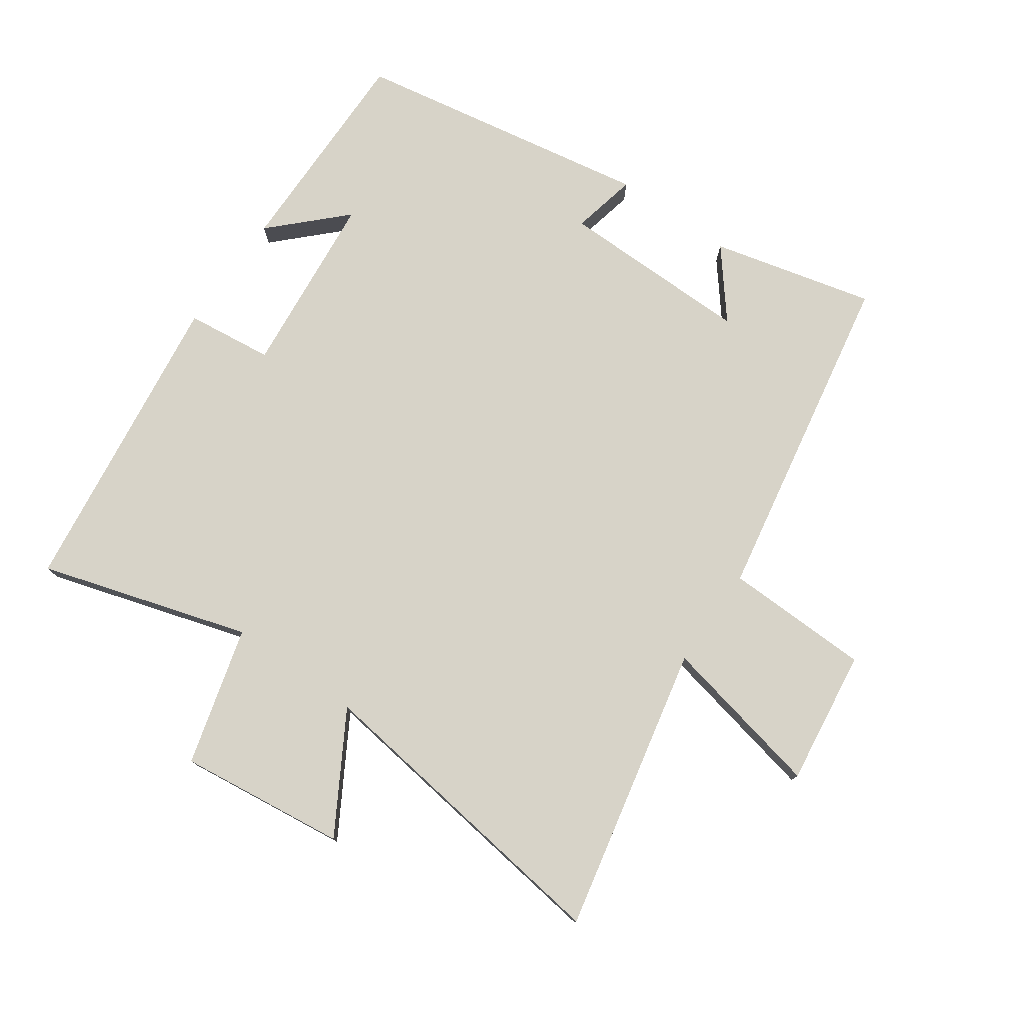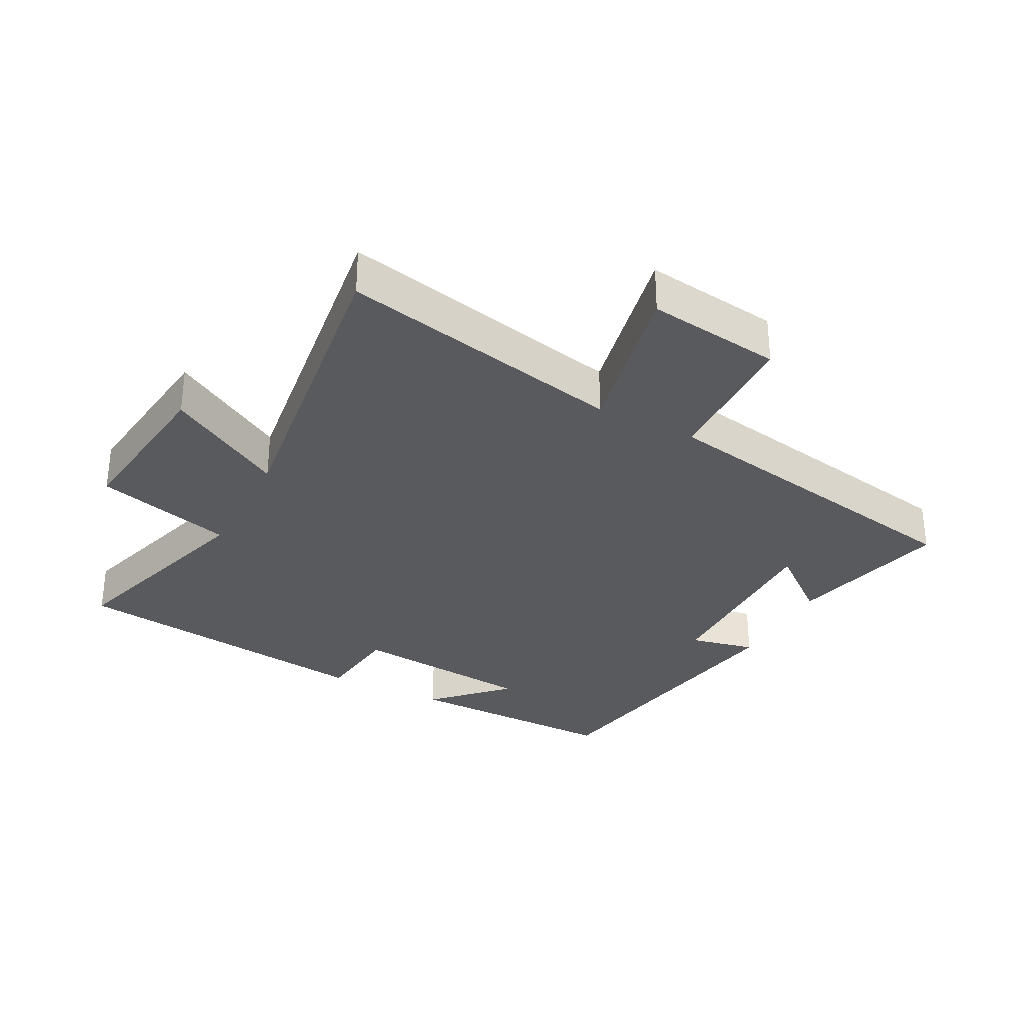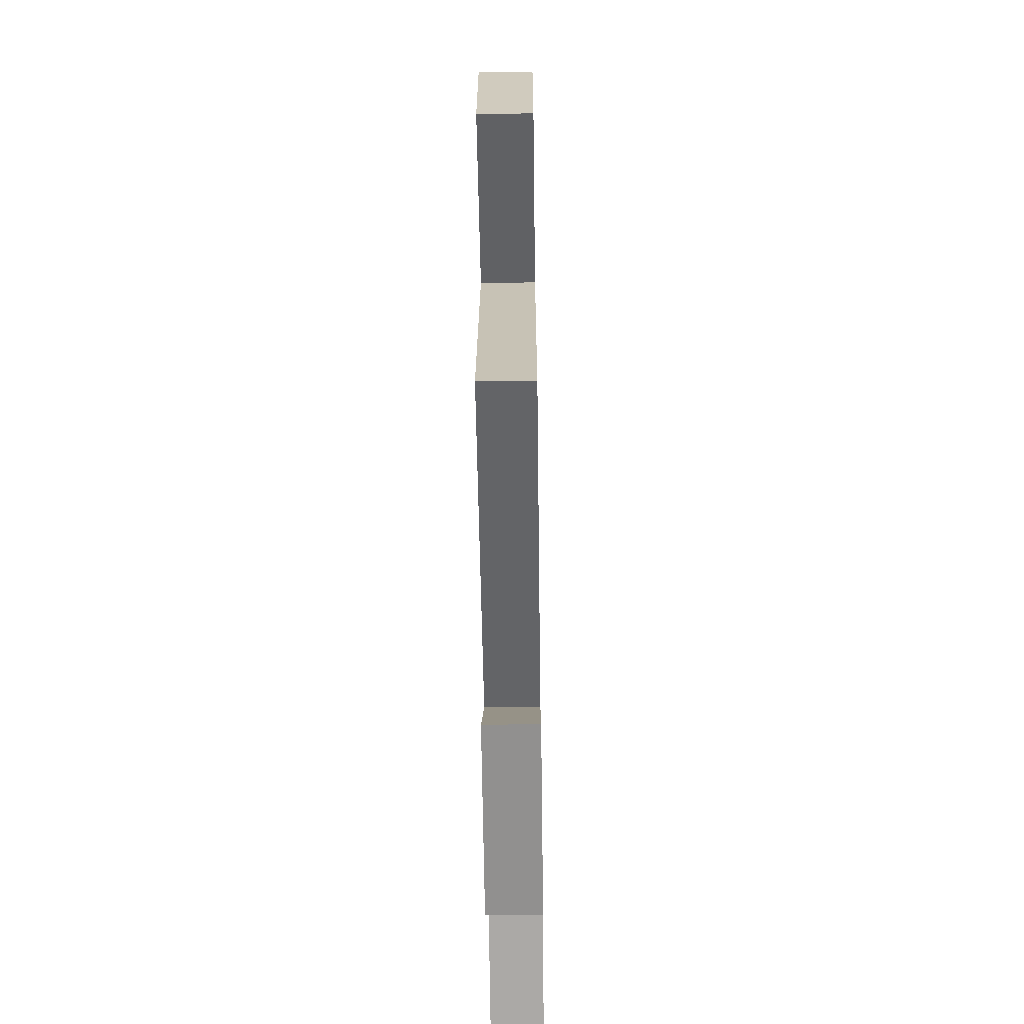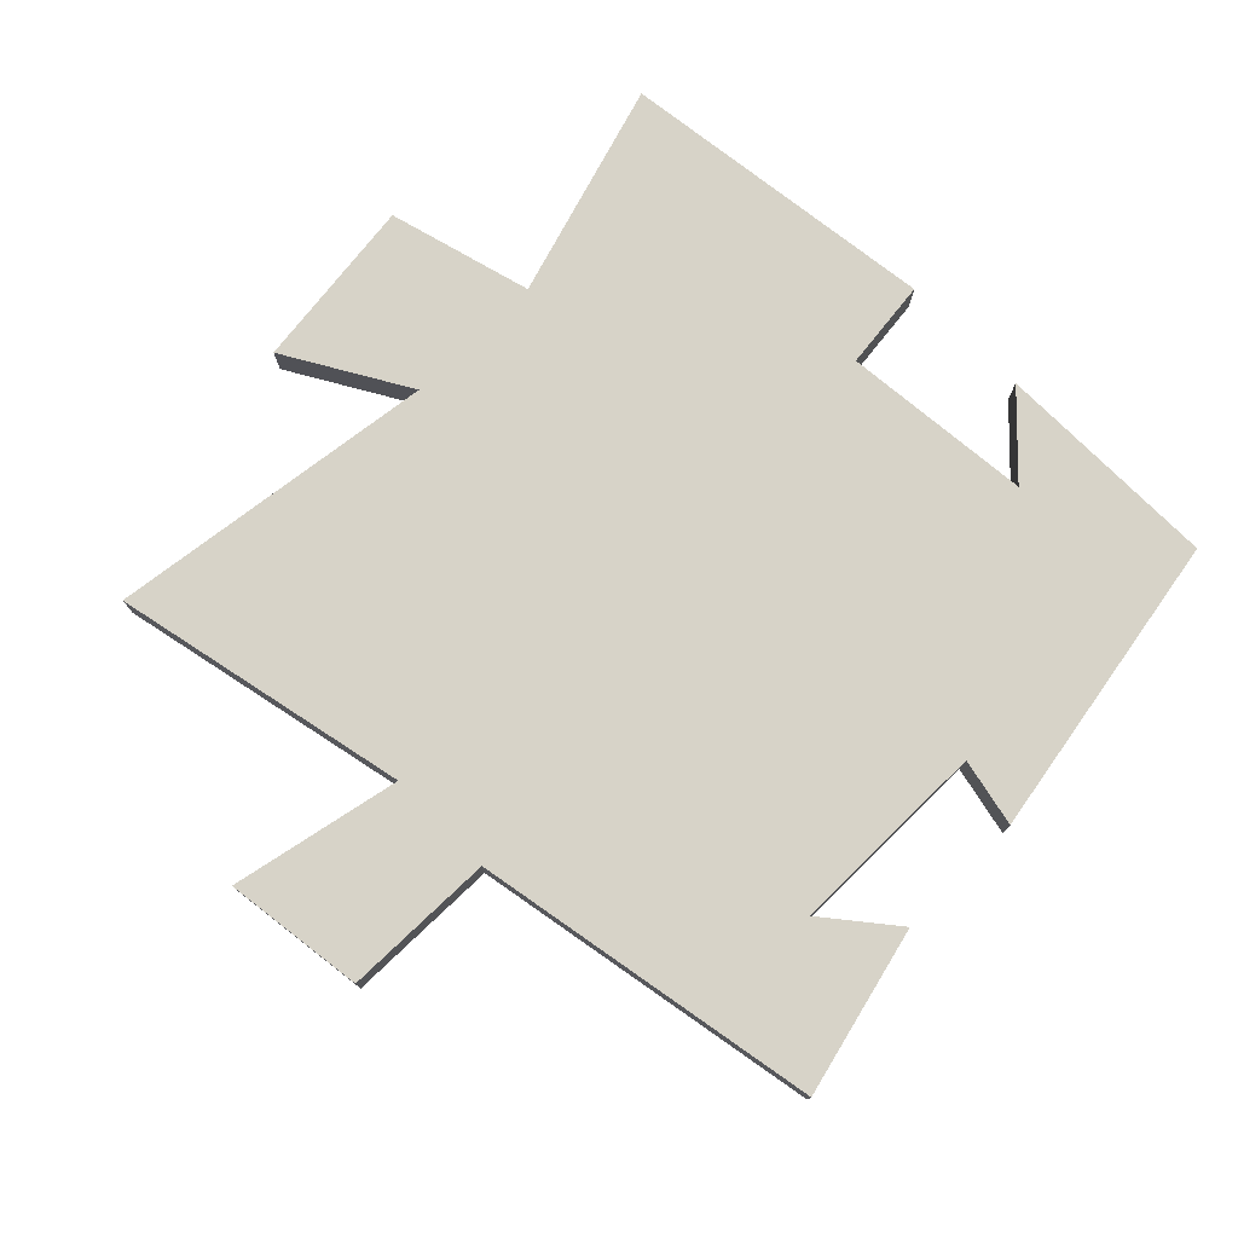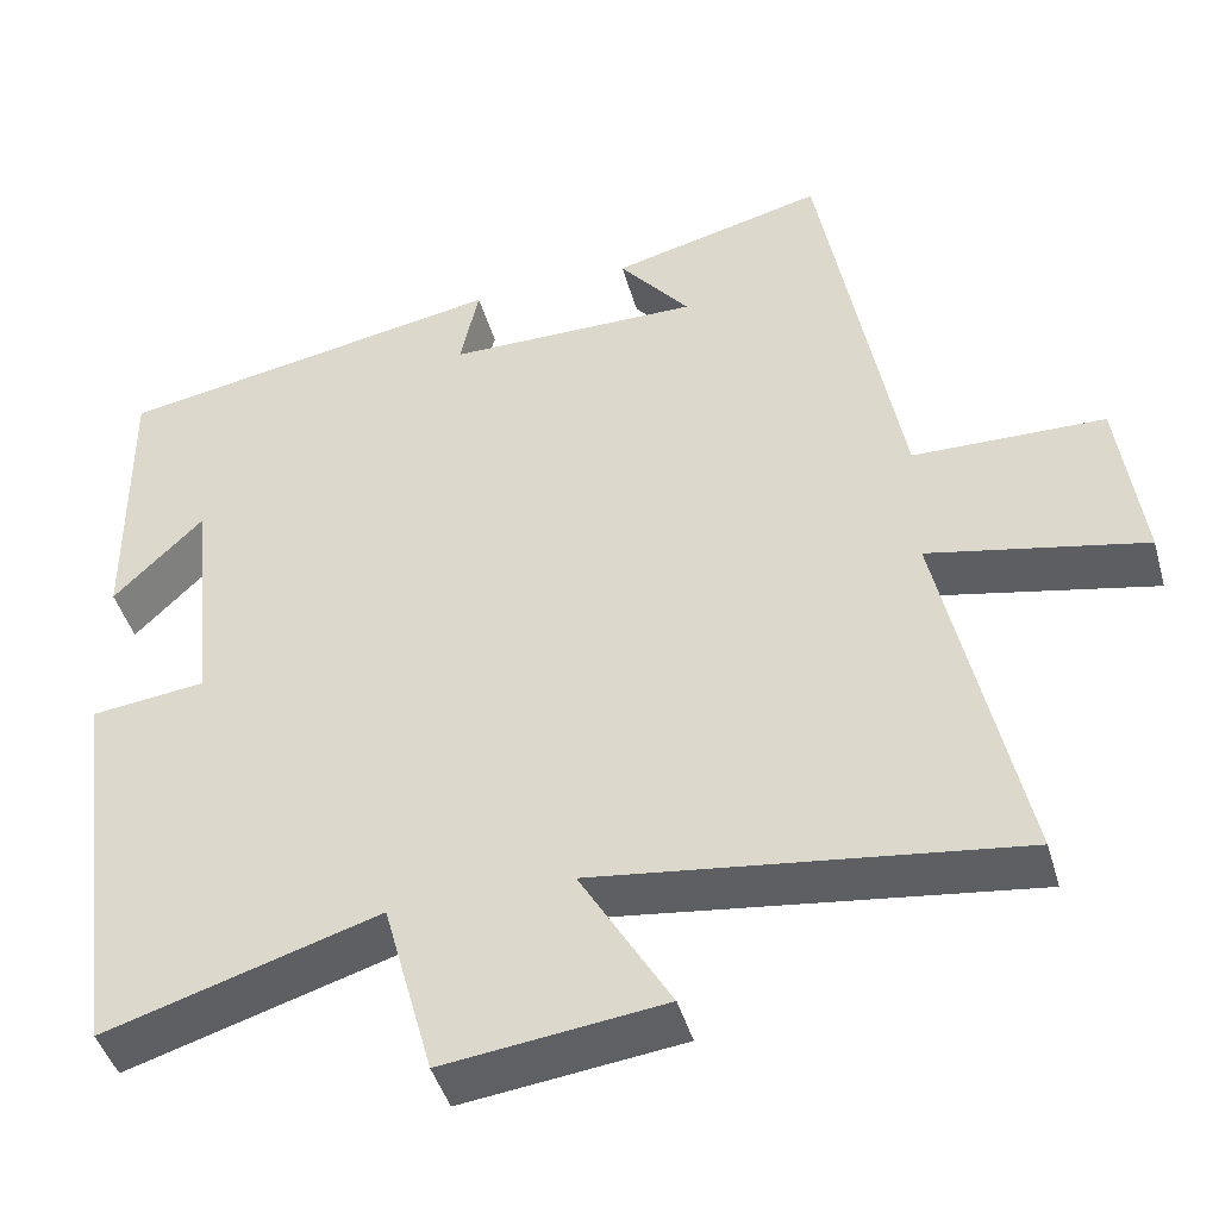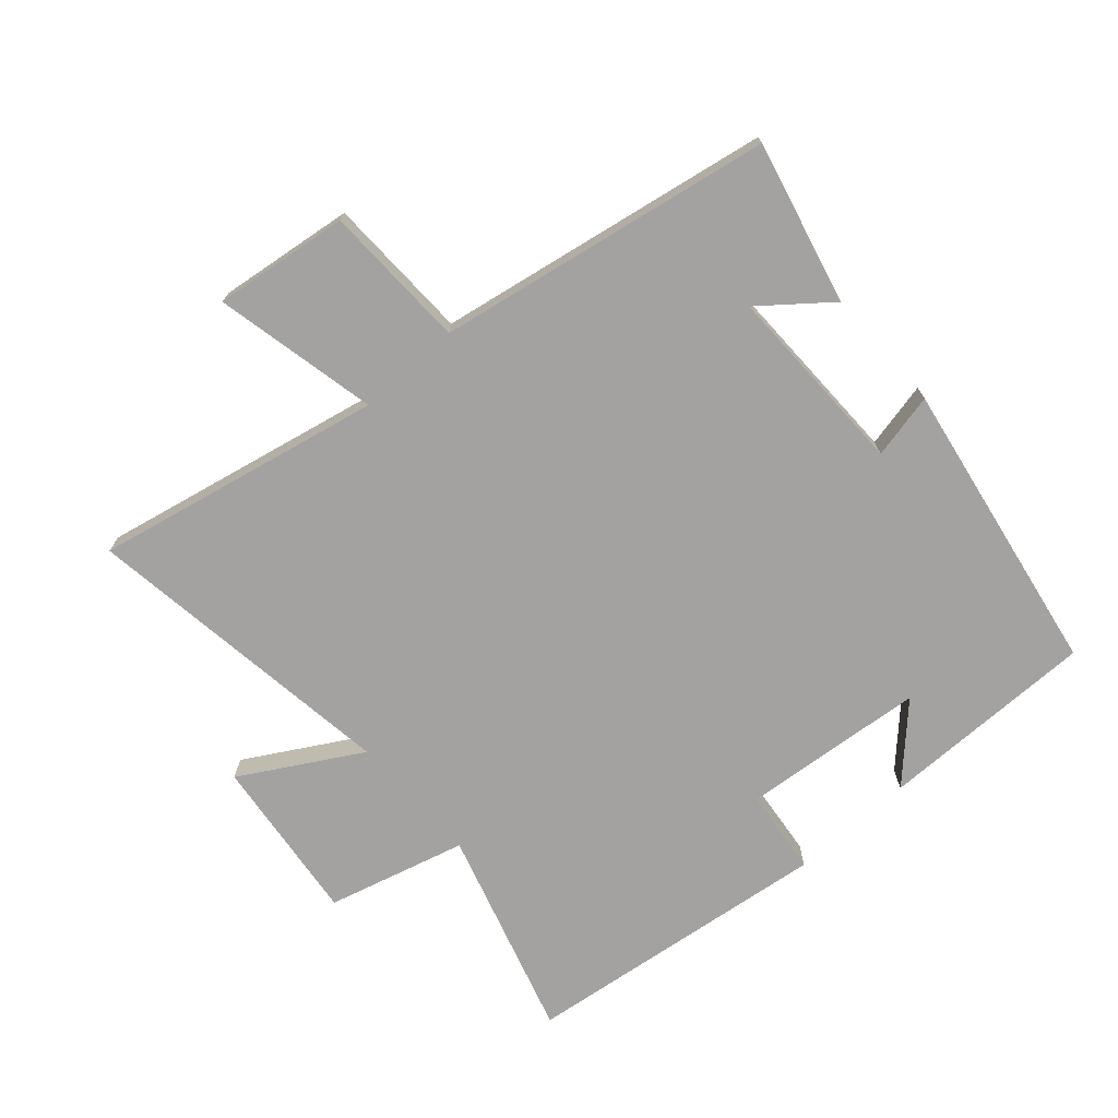
<metadata>
{"format":"obj","ext":"obj","renderer":"f3d","projection":"perspective","resolution":1024,"background":"white","views":[{"elev":77.2,"azim":-144.8,"up":"+Y"},{"elev":-31.7,"azim":-117.5,"up":"+Y"},{"elev":-58.7,"azim":-89.2,"up":"+Z"},{"elev":76.6,"azim":-44.7,"up":"+Y"},{"elev":-44.4,"azim":-164.3,"up":"+Z"},{"elev":-72.7,"azim":-48.2,"up":"+Y"}]}
</metadata>
<code>
v -0.405 0.07 0.563
v -0.153 0.07 0.5
v -0.237 0.07 0.396
v 0.063 0.07 0.398
v 0.041 0.07 0.5
v 0.503 0.07 0.418
v 0.5 0.07 0.079
v 0.393 0.07 0.185
v 0.365 0.07 -0.101
v 0.5 0.07 -0.117
v 0.437 0.07 -0.599
v 0.113 0.07 -0.5
v 0.054 0.07 -0.715
v -0.206 0.07 -0.683
v -0.099 0.07 -0.5
v -0.596 0.07 -0.566
v -0.5 0.07 -0.12
v -0.755 0.07 -0.173
v -0.727 0.07 0.037
v -0.5 0.07 0.042
v -0.405 0 0.563
v -0.153 0 0.5
v -0.237 0 0.396
v 0.063 0 0.398
v 0.041 0 0.5
v 0.503 0 0.418
v 0.5 0 0.079
v 0.393 0 0.185
v 0.365 0 -0.101
v 0.5 0 -0.117
v 0.437 0 -0.599
v 0.113 0 -0.5
v 0.054 0 -0.715
v -0.206 0 -0.683
v -0.099 0 -0.5
v -0.596 0 -0.566
v -0.5 0 -0.12
v -0.755 0 -0.173
v -0.727 0 0.037
v -0.5 0 0.042
f 17 18 19 20
f 17 20 1
f 15 16 17
f 15 17 1
f 12 13 14 15
f 12 15 1
f 9 10 11 12
f 8 9 12
f 6 7 8
f 4 5 6 8
f 3 4 8 12
f 1 2 3
f 1 3 12
f 40 39 38 37
f 21 40 37
f 37 36 35
f 21 37 35
f 35 34 33 32
f 21 35 32
f 32 31 30 29
f 32 29 28
f 28 27 26
f 28 26 25 24
f 32 28 24 23
f 23 22 21
f 32 23 21
f 1 21 22 2
f 2 22 23 3
f 3 23 24 4
f 4 24 25 5
f 5 25 26 6
f 6 26 27 7
f 7 27 28 8
f 8 28 29 9
f 9 29 30 10
f 10 30 31 11
f 11 31 32 12
f 12 32 33 13
f 13 33 34 14
f 14 34 35 15
f 15 35 36 16
f 16 36 37 17
f 17 37 38 18
f 18 38 39 19
f 19 39 40 20
f 20 40 21 1

</code>
